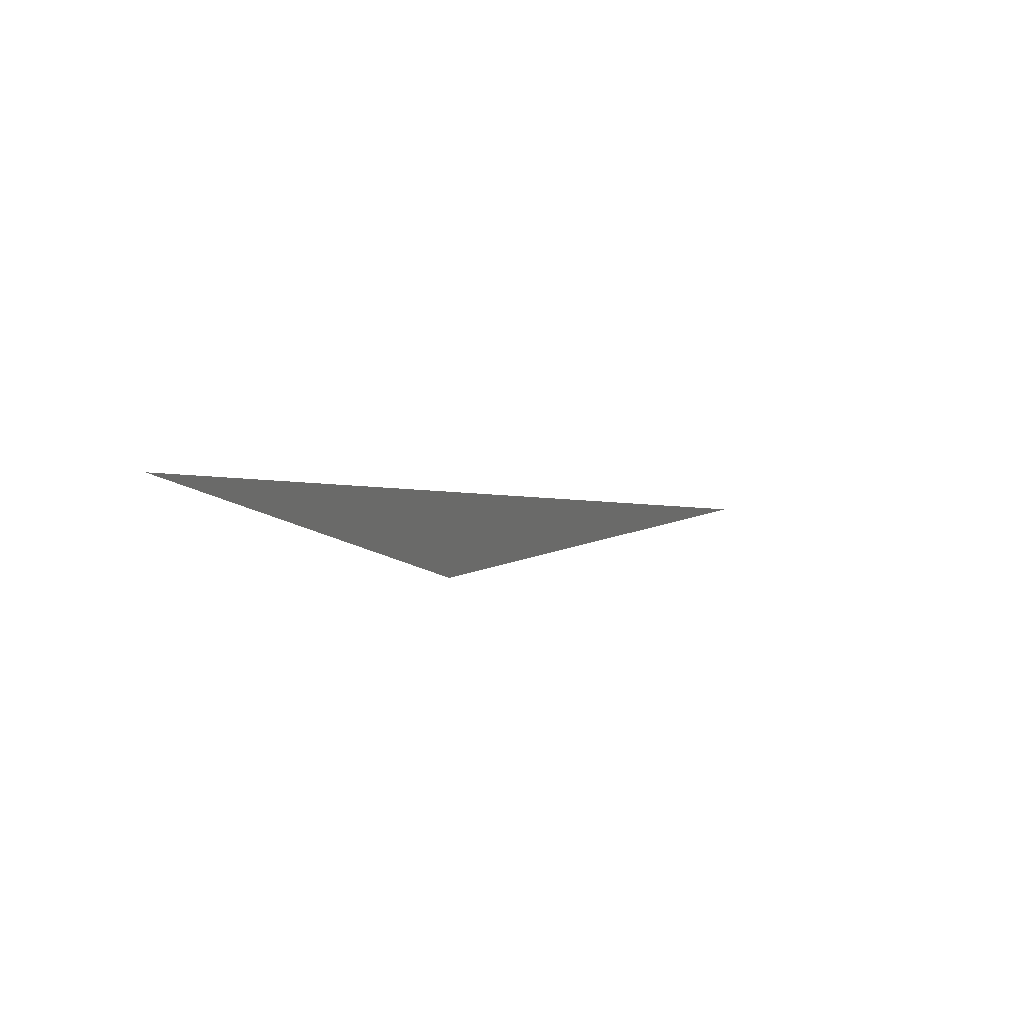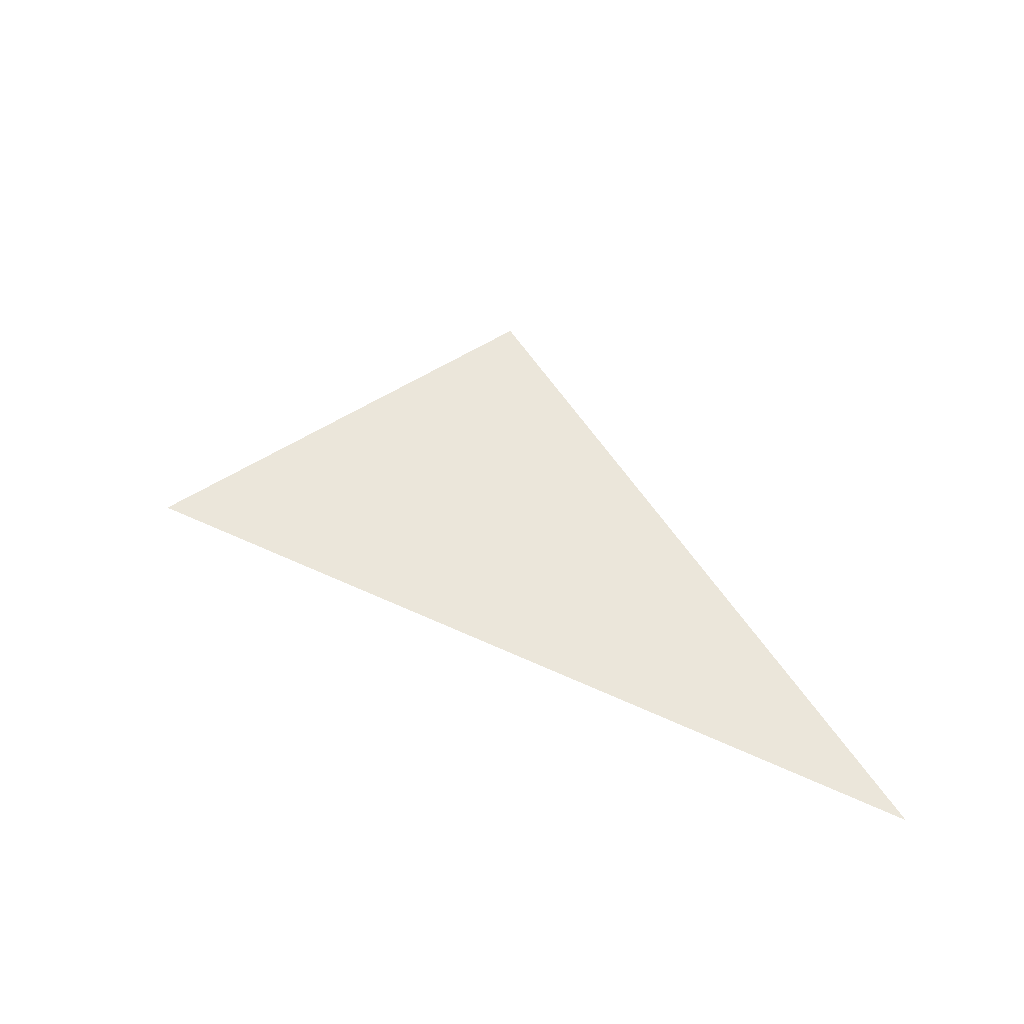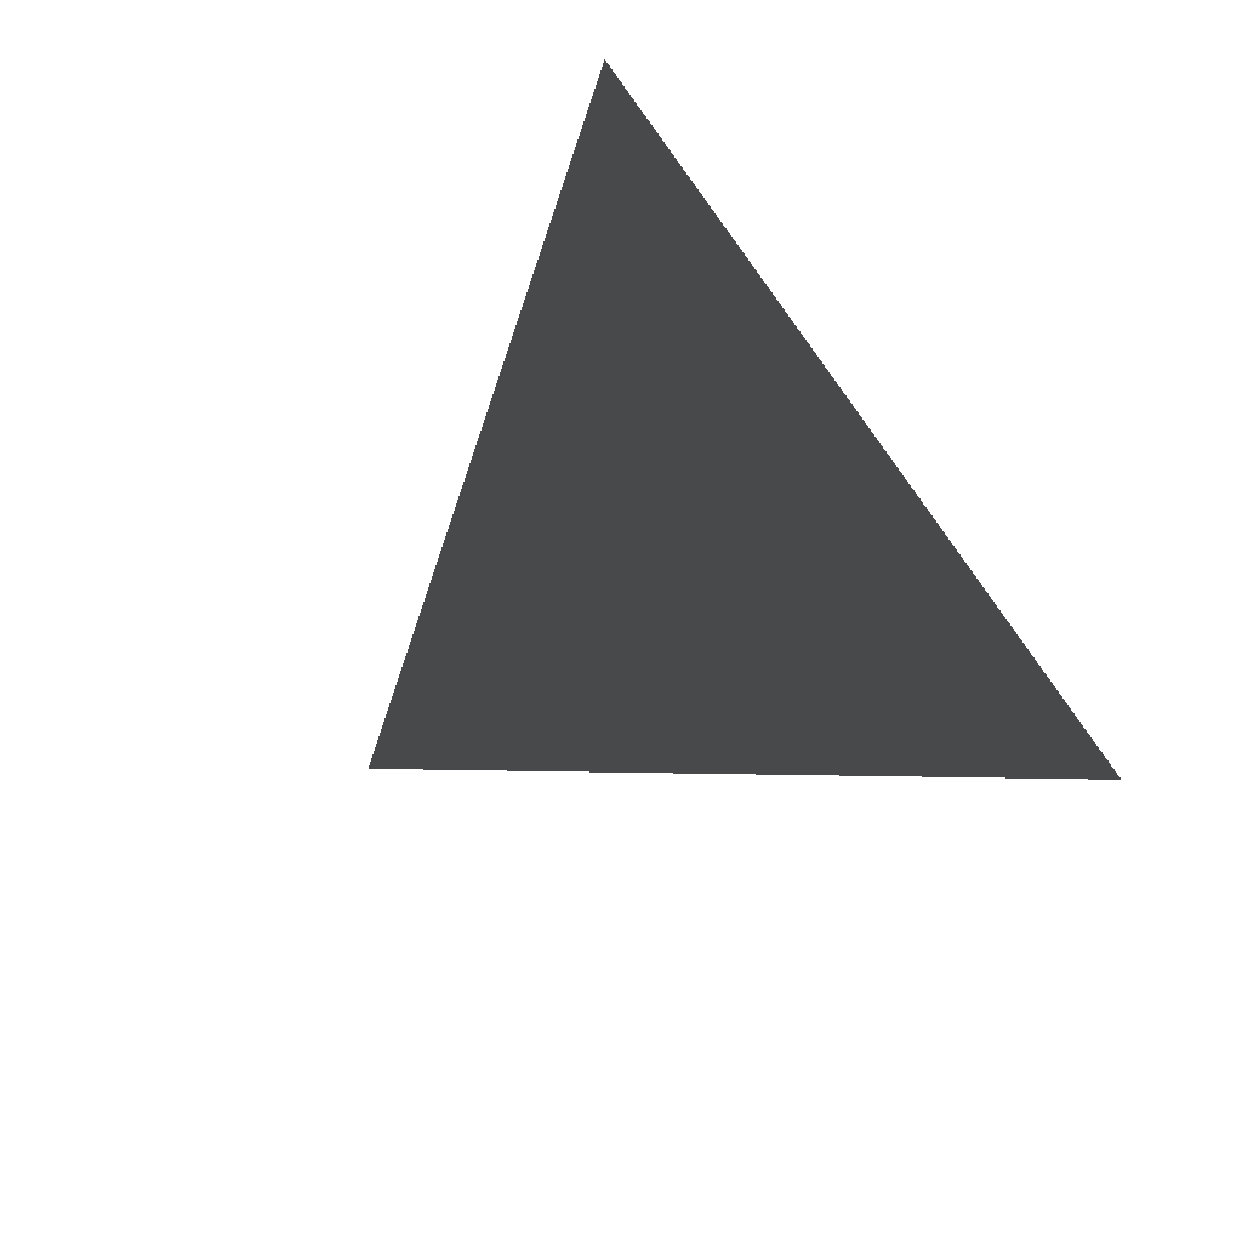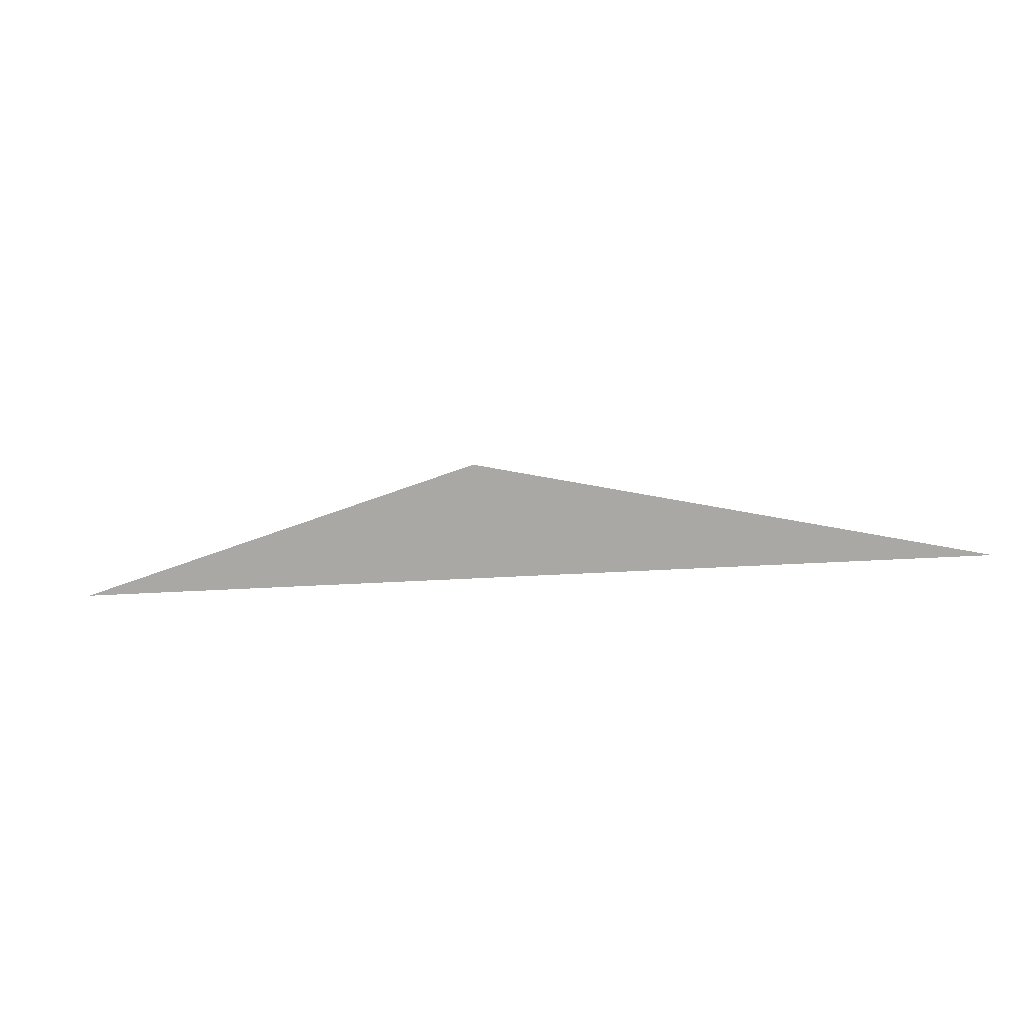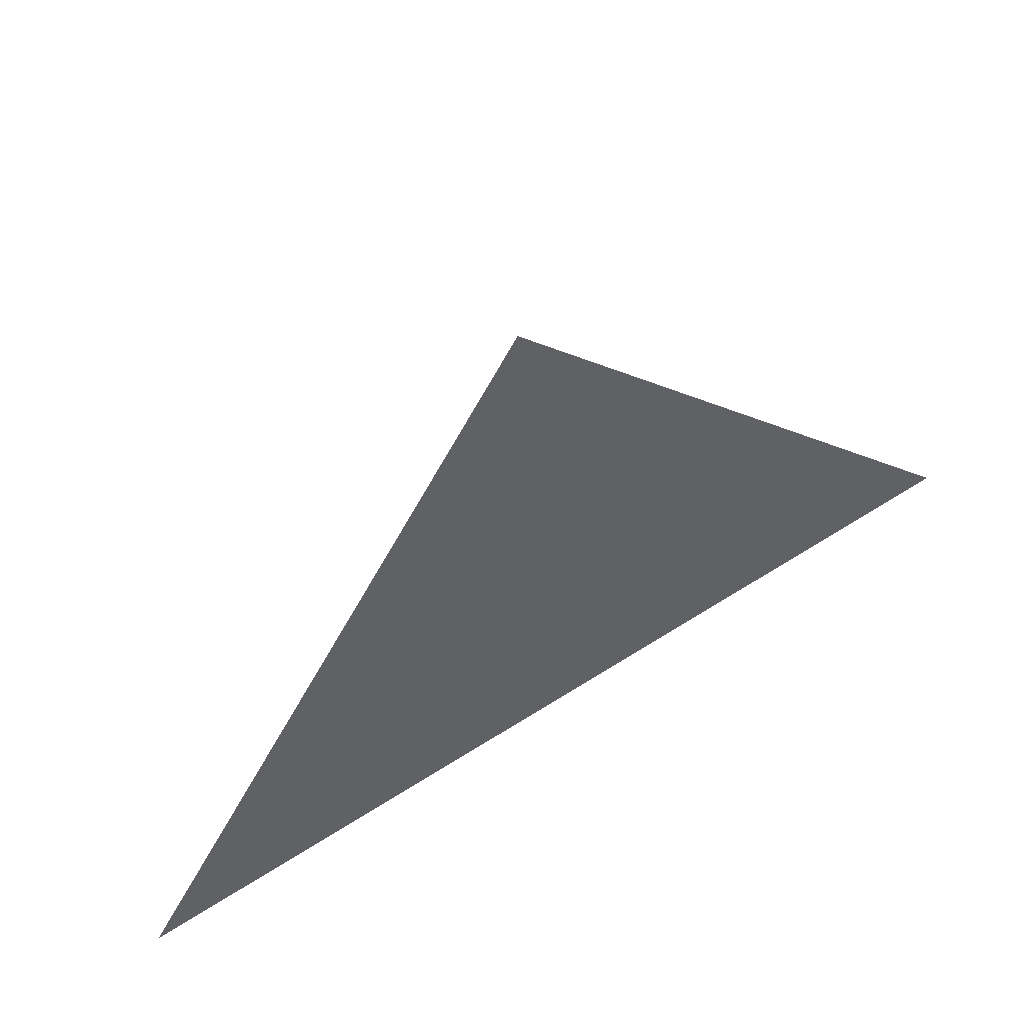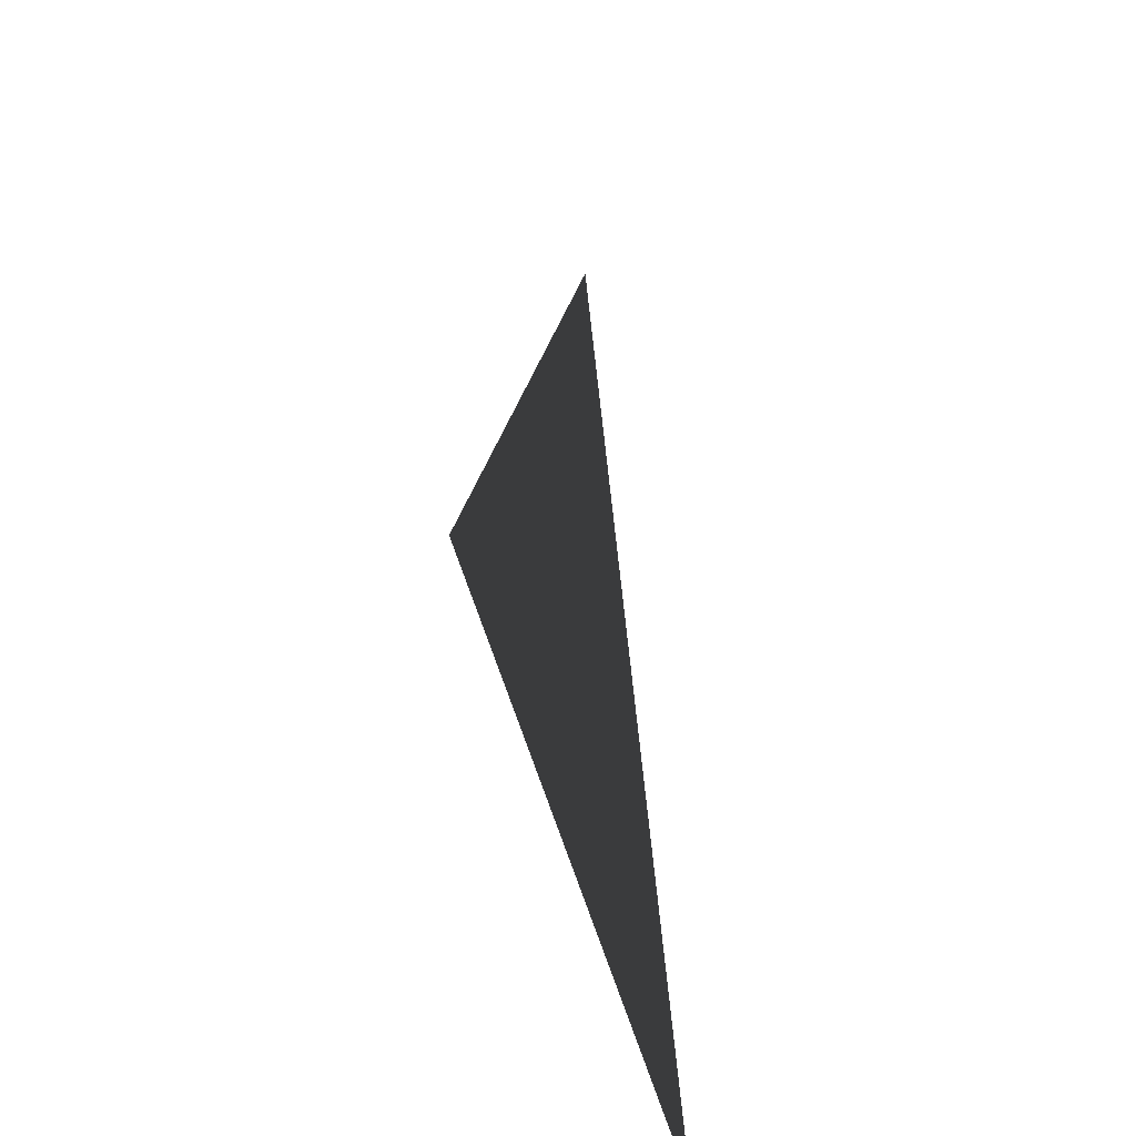
<metadata>
{"format":"obj","ext":"obj","renderer":"f3d","projection":"perspective","resolution":1024,"background":"white","views":[{"elev":7.7,"azim":-117.6,"up":"+Y"},{"elev":54.9,"azim":26.3,"up":"+Z"},{"elev":-56.0,"azim":124.7,"up":"+Y"},{"elev":15.3,"azim":171.4,"up":"+Y"},{"elev":-46.7,"azim":-137.7,"up":"+Z"},{"elev":38.4,"azim":-104.9,"up":"+Z"}]}
</metadata>
<code>
g start27
v -72.05 5.359 -98.85
v 5.04 -0.05294 0.9856
v 80.02 5.359 -98.85
f 3 1 2

</code>
